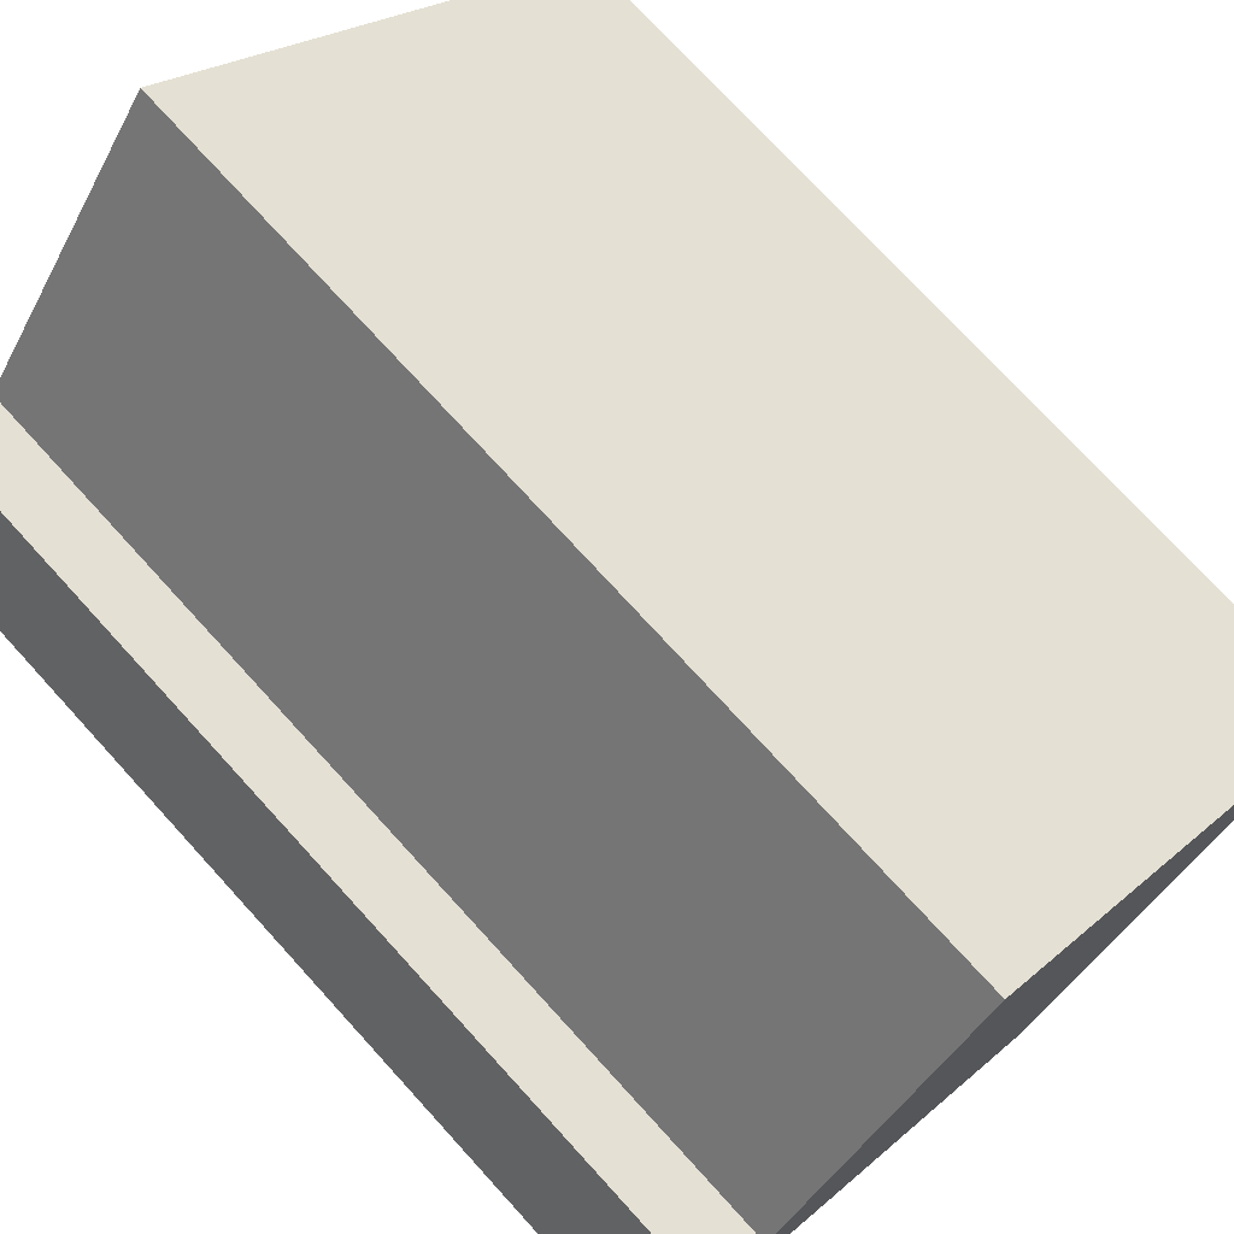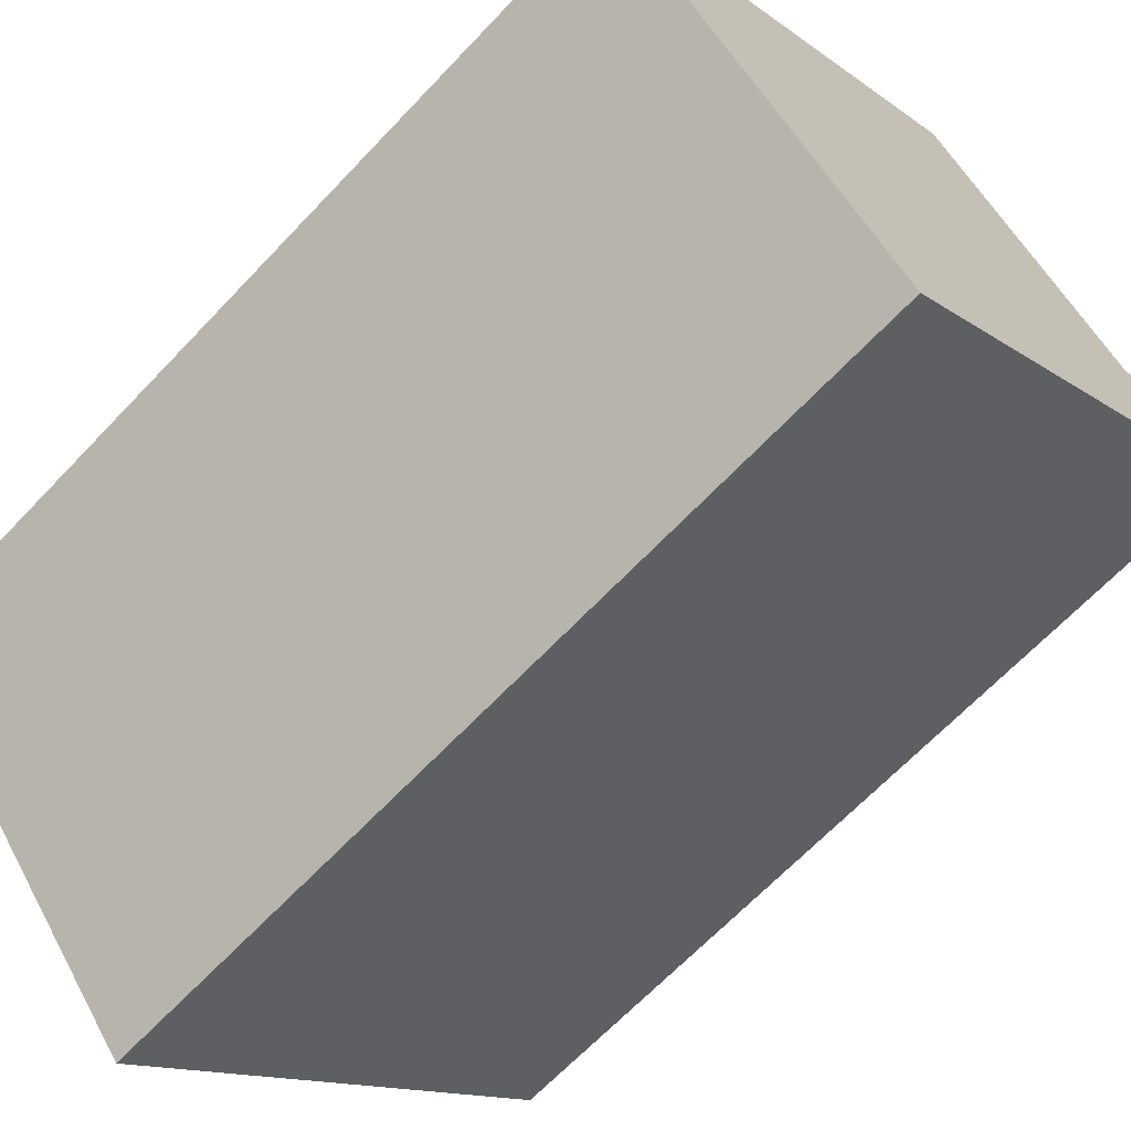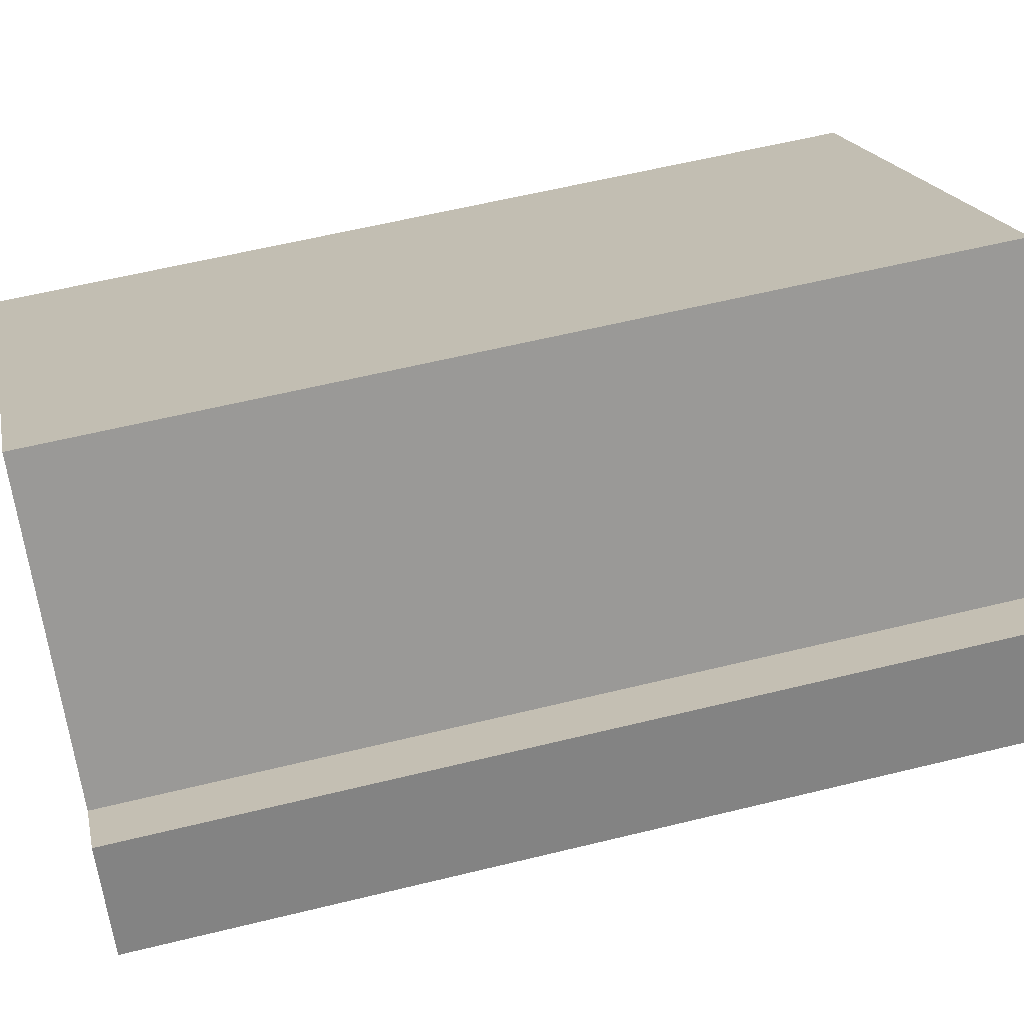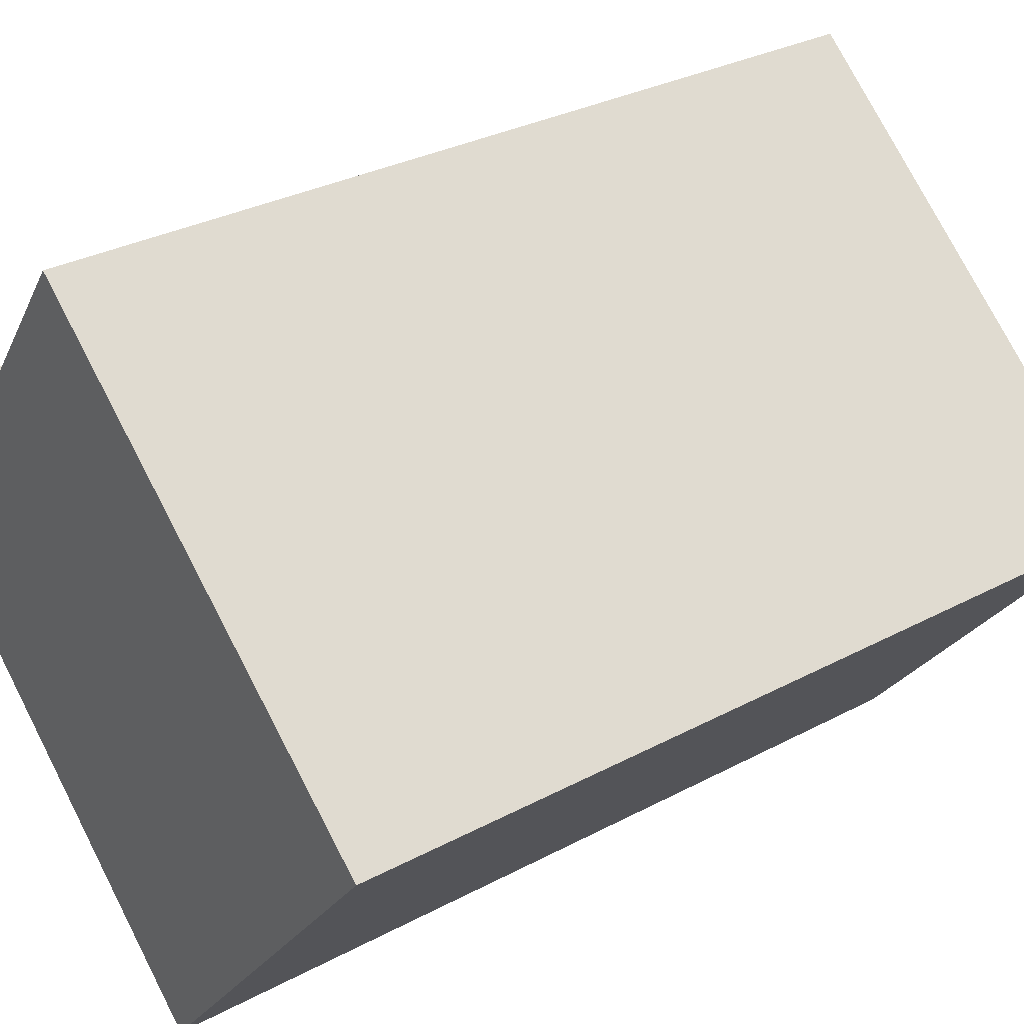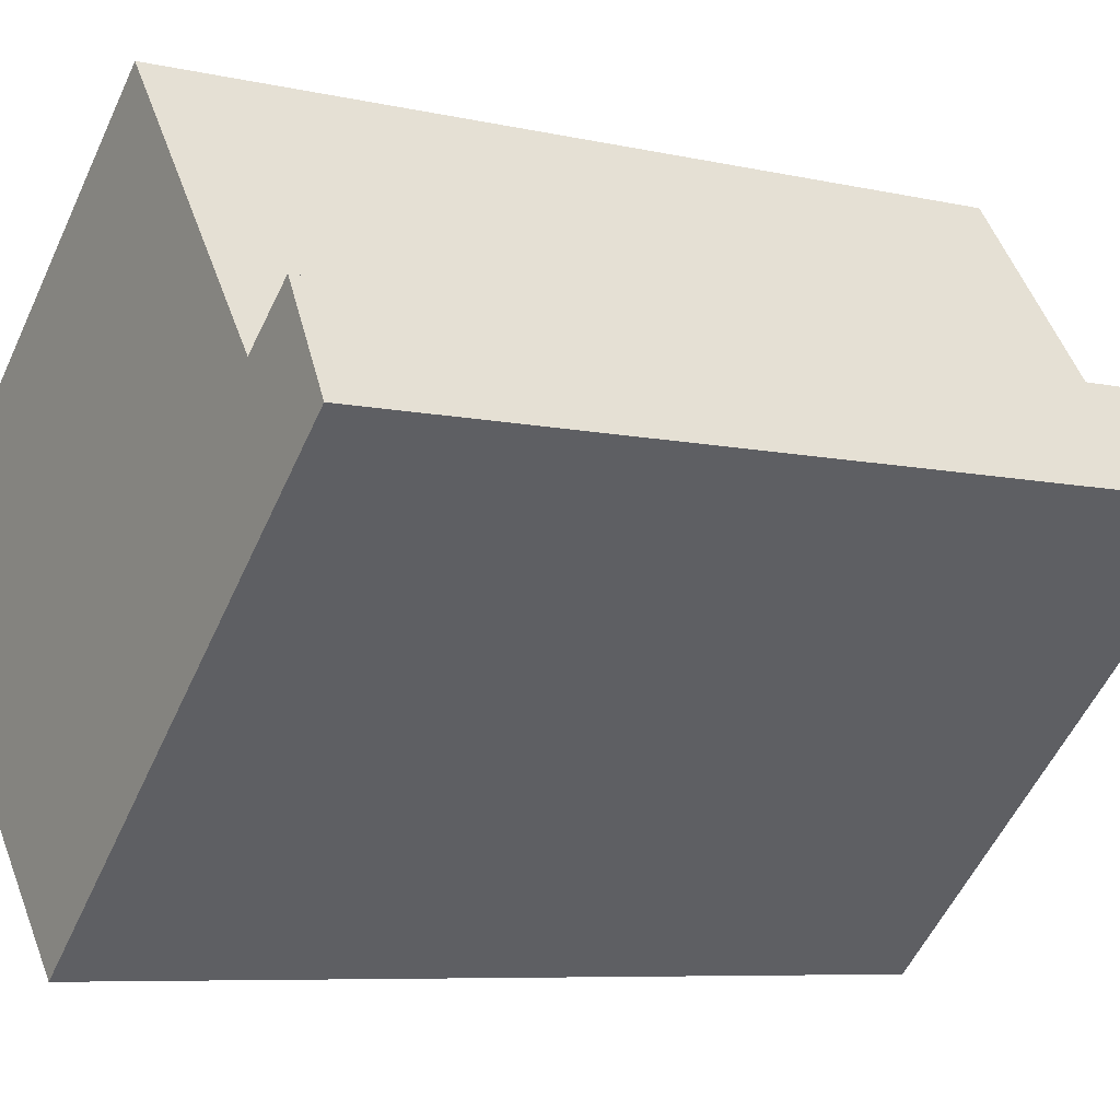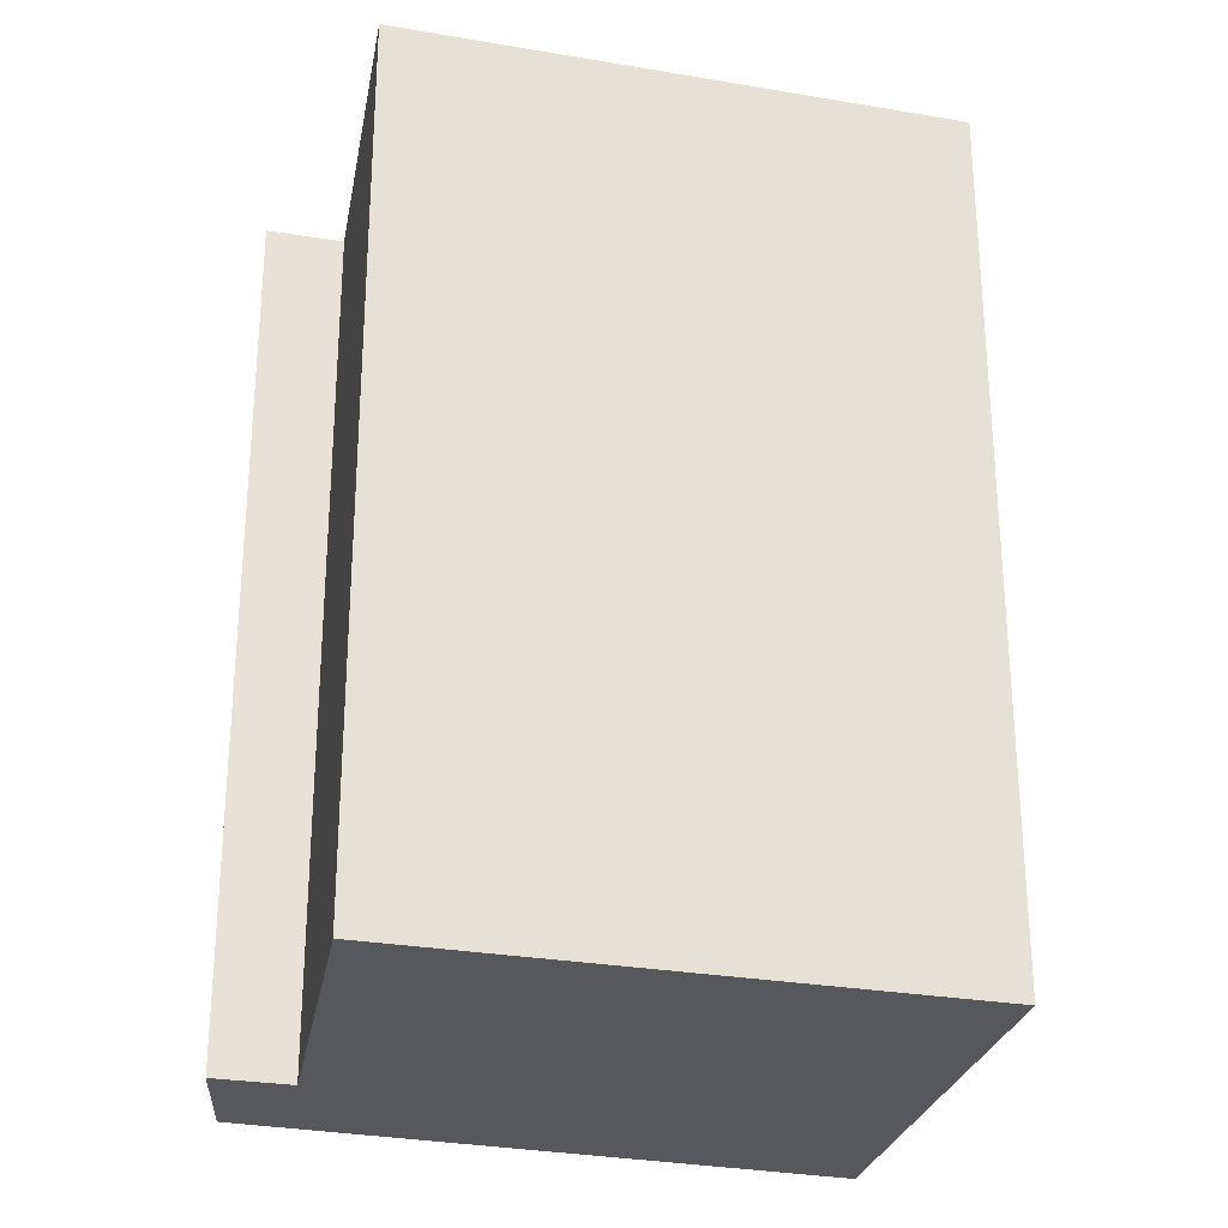
<metadata>
{"format":"obj","ext":"obj","renderer":"f3d","projection":"perspective","resolution":1024,"background":"white","views":[{"elev":74.1,"azim":-42.3,"up":"+Z"},{"elev":-66.2,"azim":136.6,"up":"+Z"},{"elev":58.6,"azim":-104.3,"up":"+Z"},{"elev":30.5,"azim":52.2,"up":"+Z"},{"elev":-7.1,"azim":-123.5,"up":"+Z"},{"elev":-28.6,"azim":26.3,"up":"+Y"}]}
</metadata>
<code>
v  1.896 3.778 -1.727
v  1.344 3.778 1.373
v  3.174 3.778 -0.203
v  0.492 3.778 0.217
v  0 3.778 2.313e-16
v  0.236 3.778 0.433
v  1.344 -8.407e-17 1.373
v  3.174 1.243e-17 -0.203
v  0.236 -2.651e-17 0.433
v  0.492 -1.329e-17 0.217
v  1.896 1.057e-16 -1.727
v  0 0 0
g defaultobject
f 1 2 3
f 2 1 4
f 4 1 5
f 4 5 6
f 7 3 2
f 3 7 8
f 9 4 6
f 4 9 10
f 8 1 3
f 1 8 11
f 11 5 1
f 5 11 12
f 12 6 5
f 6 12 9
f 10 2 4
f 2 10 7
f 7 11 8
f 11 7 10
f 11 10 9
f 11 9 12

</code>
